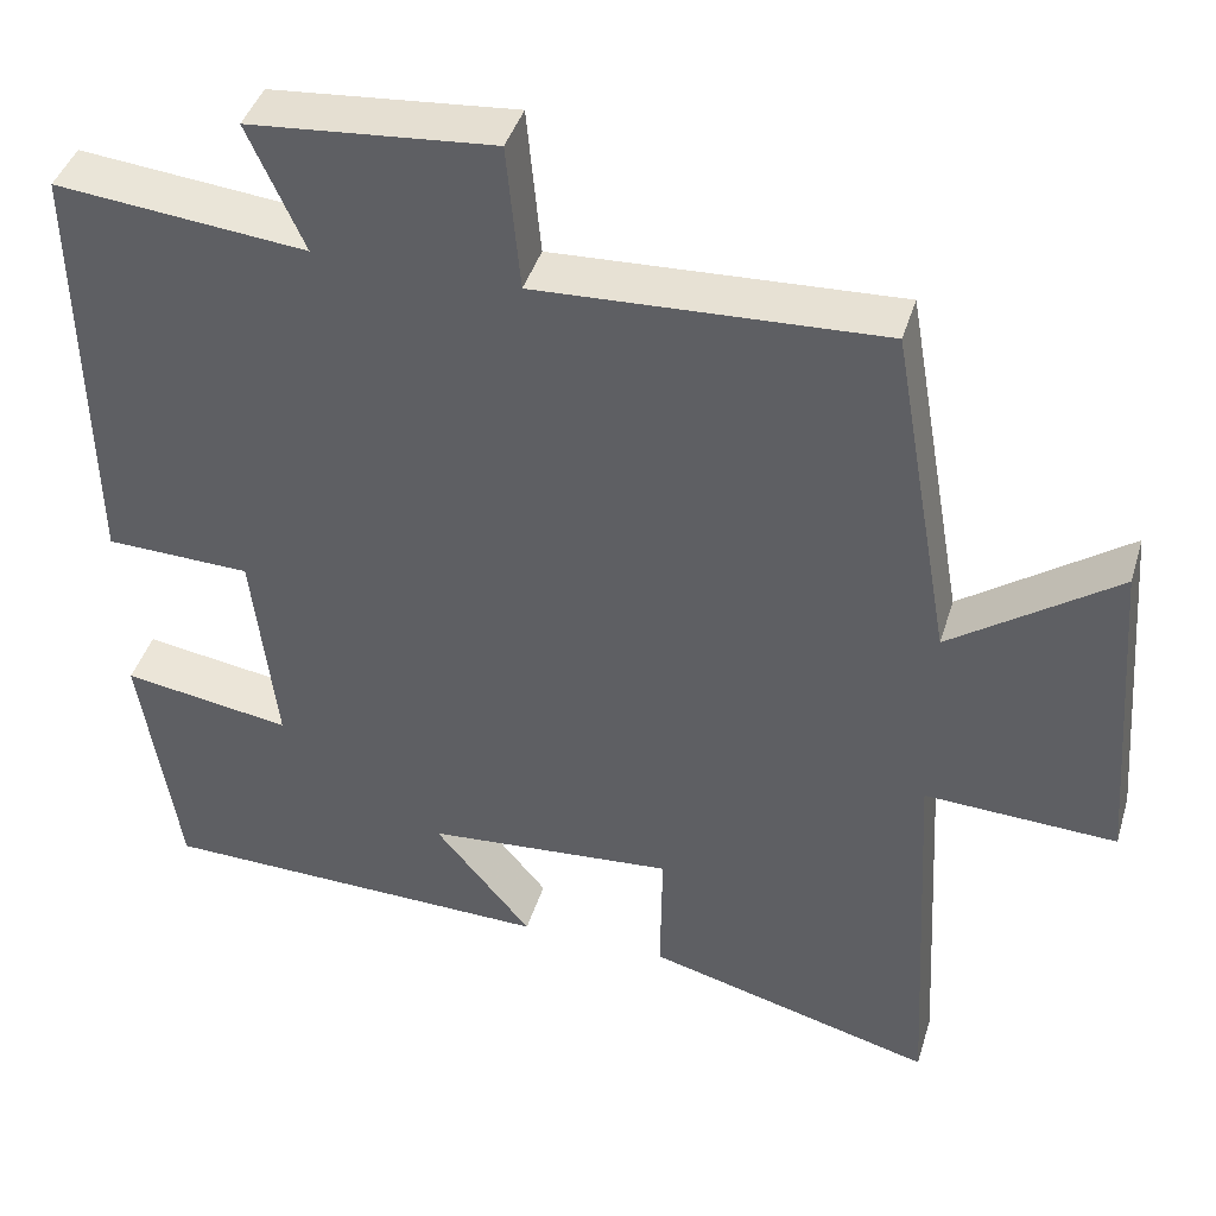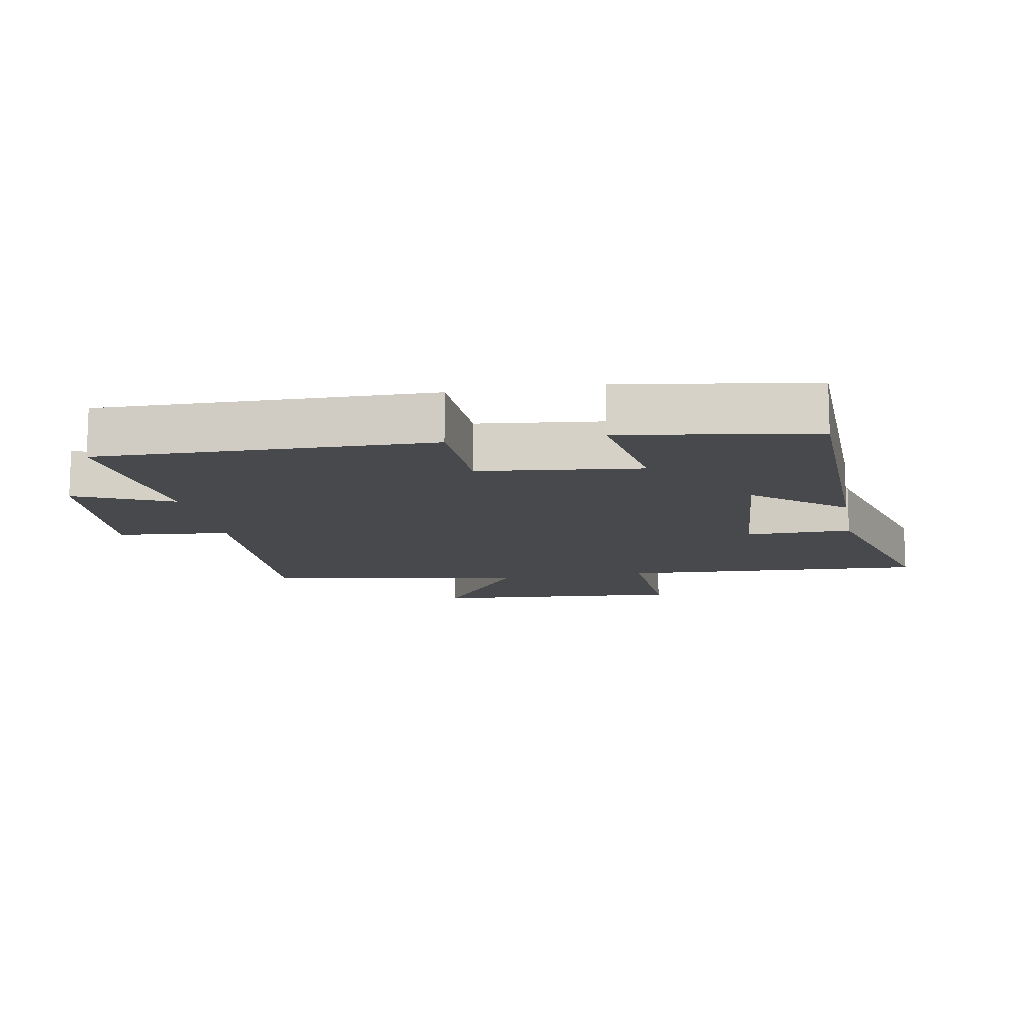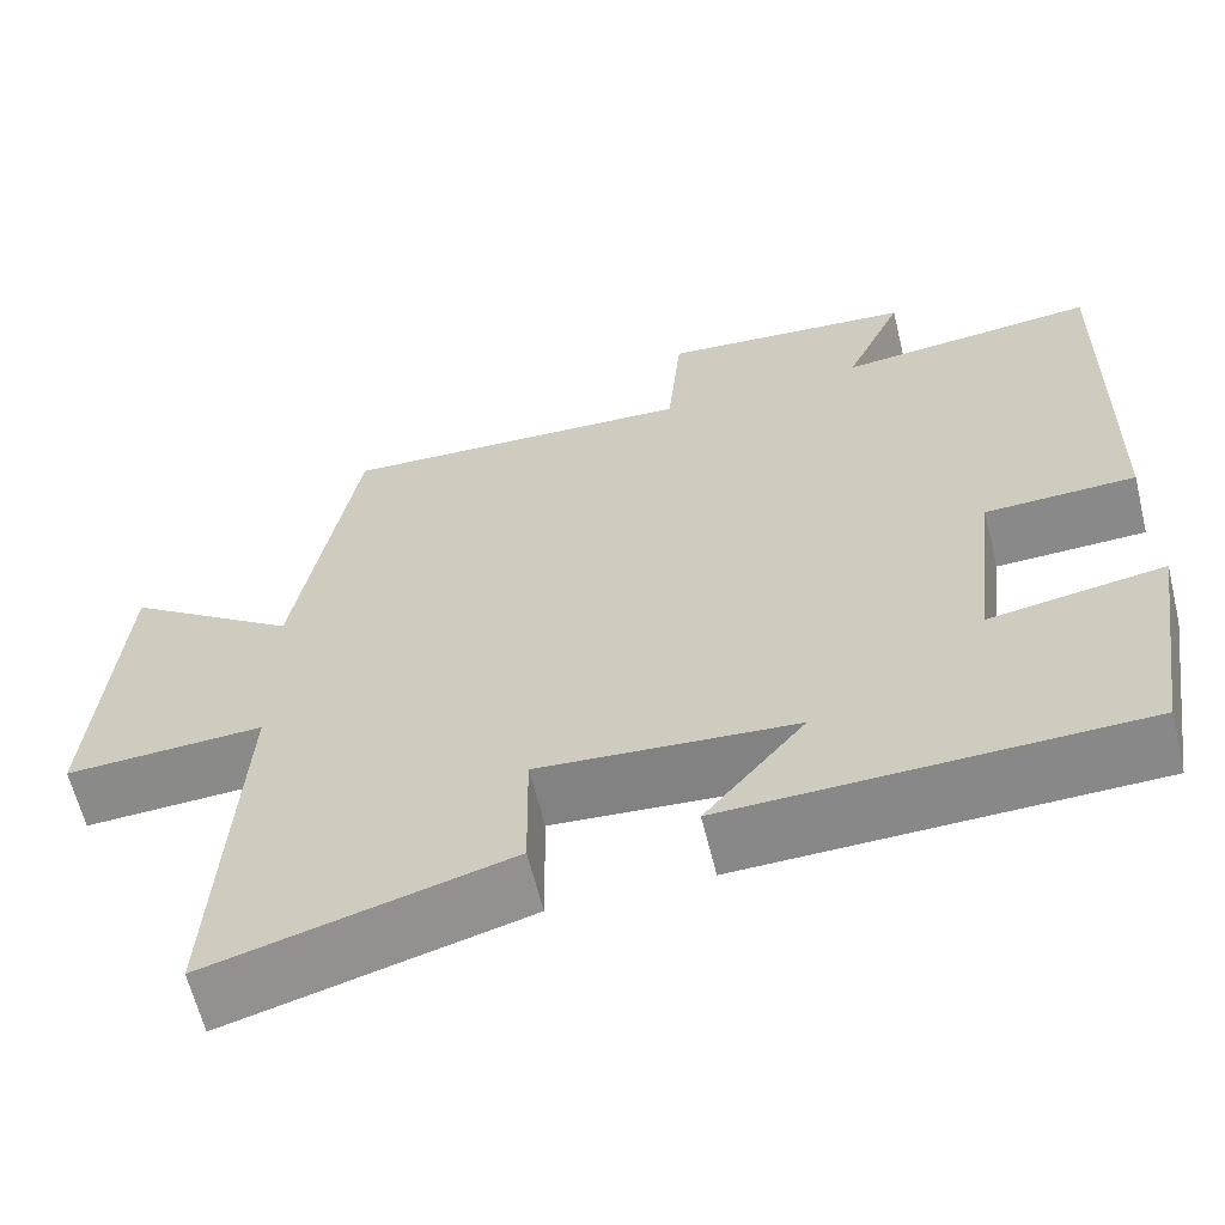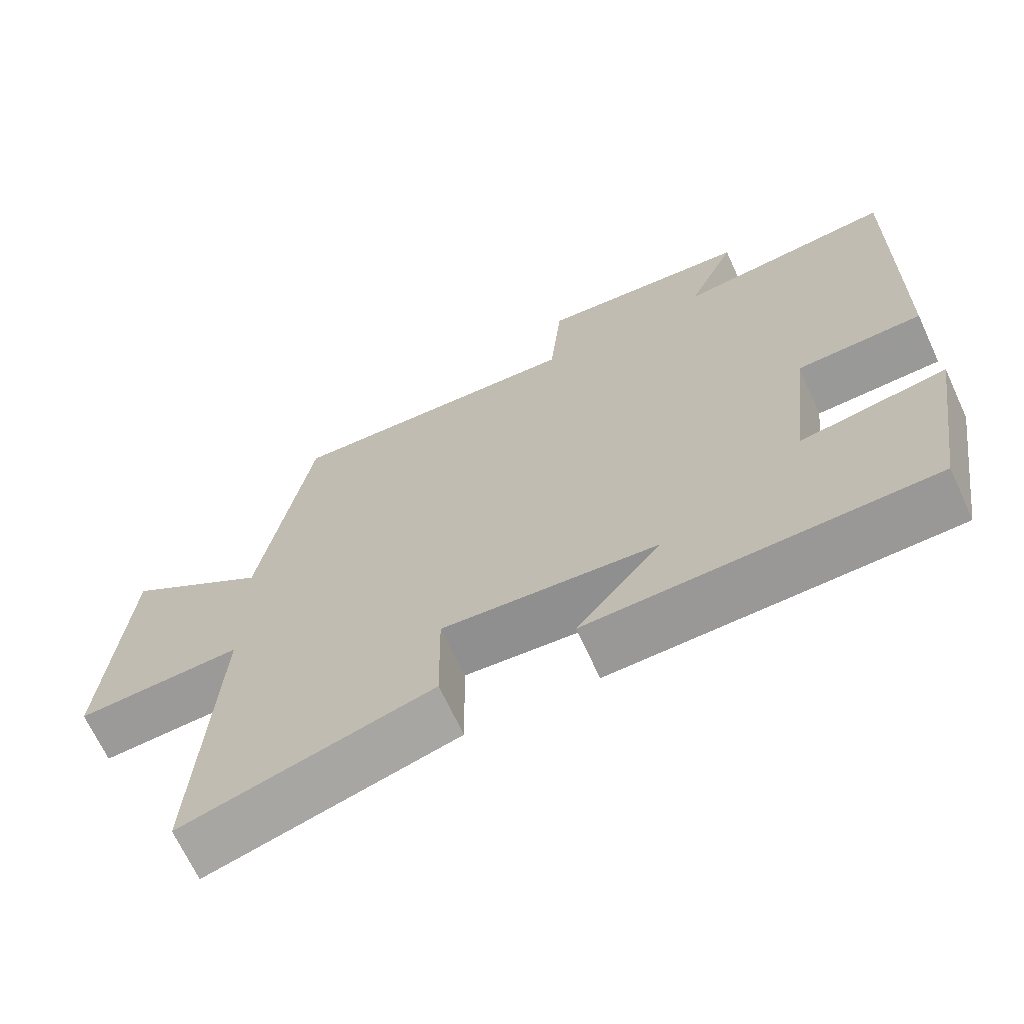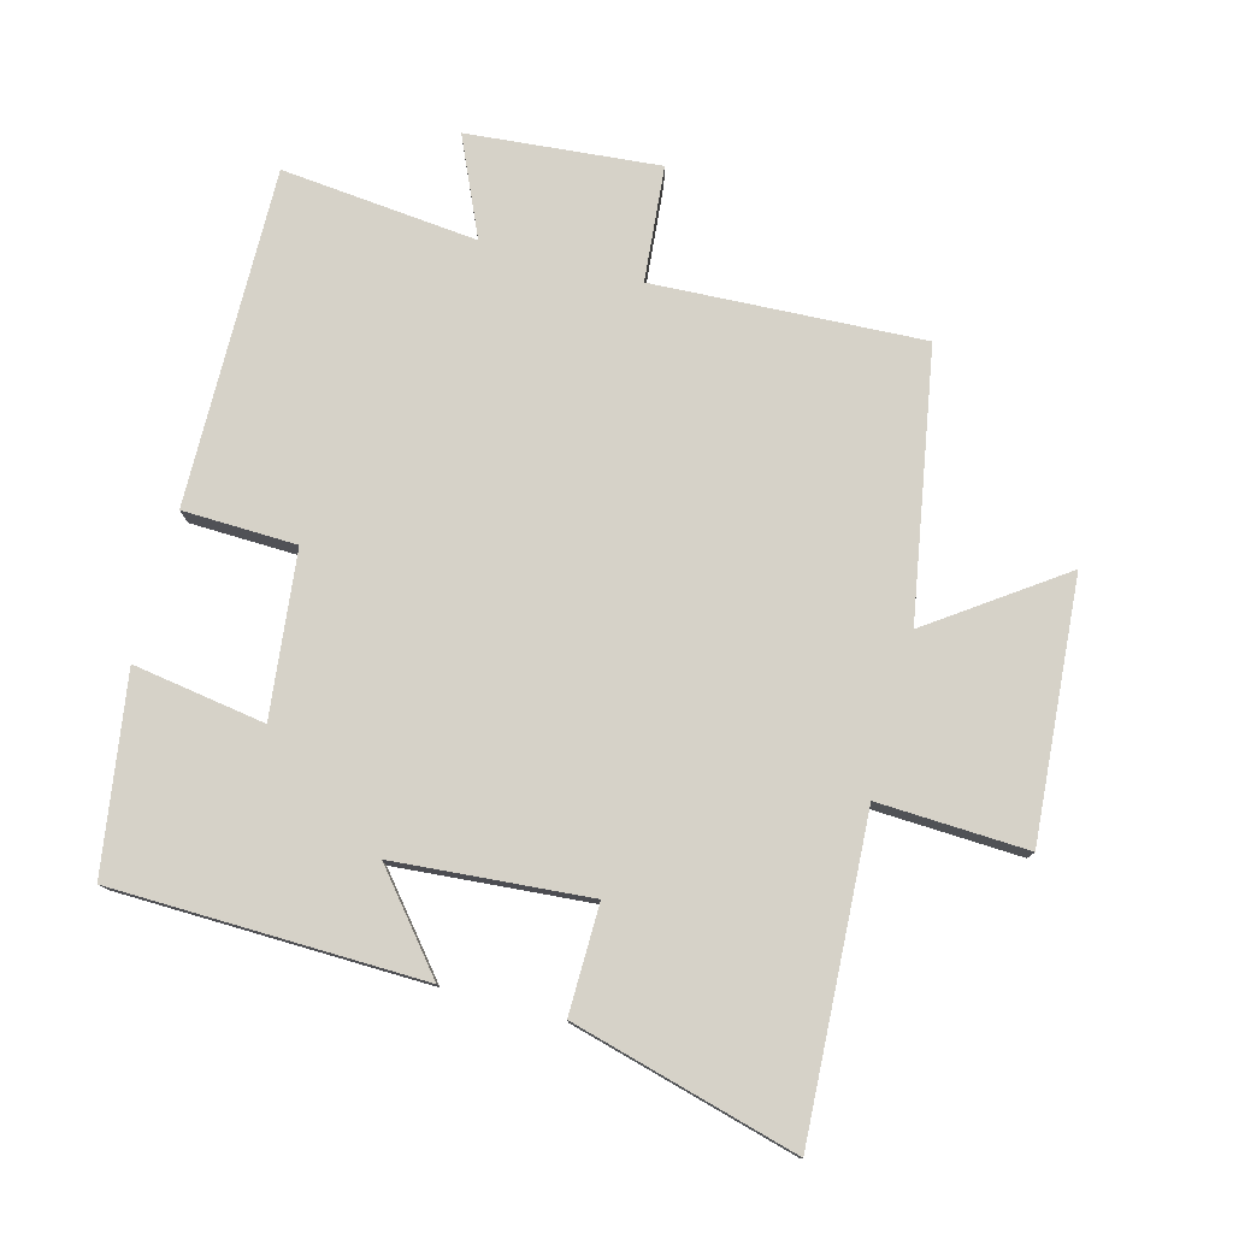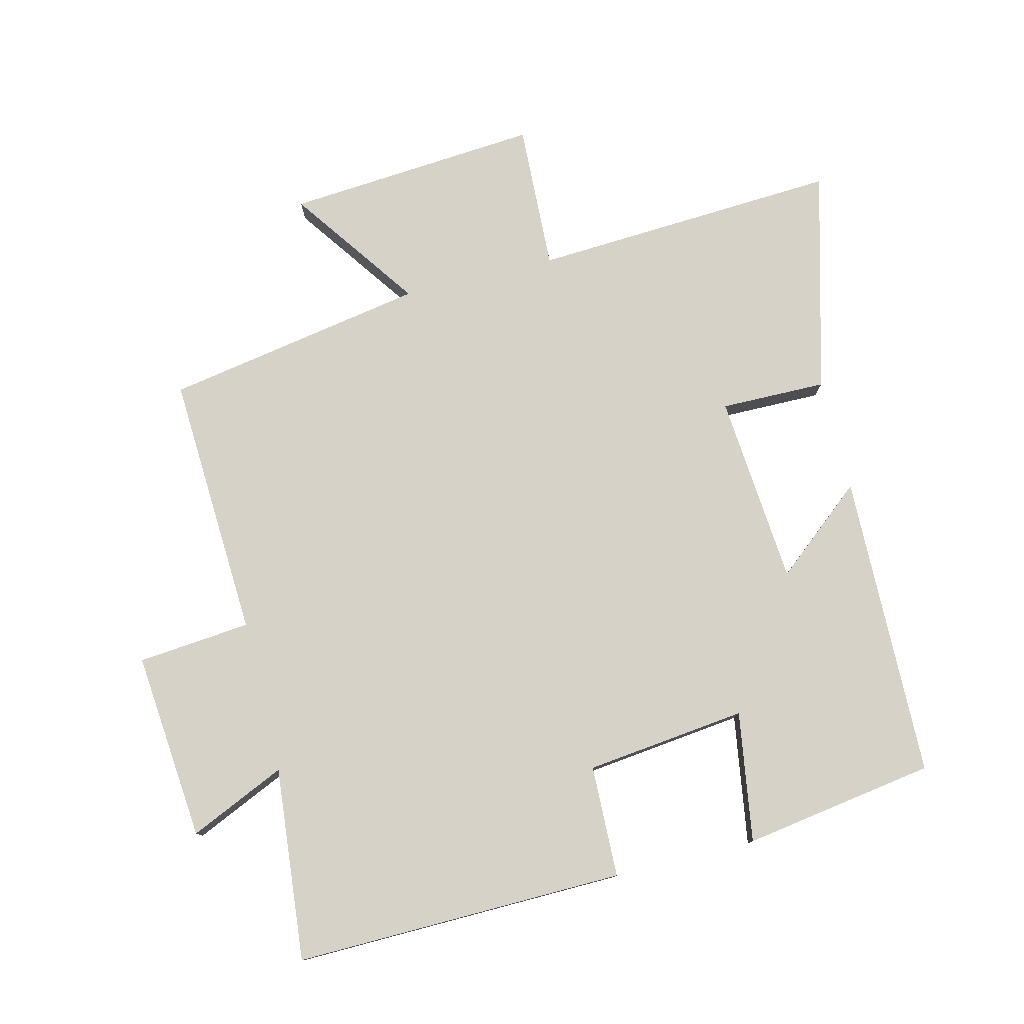
<metadata>
{"format":"obj","ext":"obj","renderer":"f3d","projection":"perspective","resolution":1024,"background":"white","views":[{"elev":41.9,"azim":-163.5,"up":"+Z"},{"elev":-12.3,"azim":100.3,"up":"+Y"},{"elev":-62.5,"azim":13.8,"up":"+Z"},{"elev":-68.0,"azim":24.8,"up":"+Z"},{"elev":77.8,"azim":-165.0,"up":"+Y"},{"elev":78.4,"azim":76.1,"up":"+Y"}]}
</metadata>
<code>
v -0.526 0.07 -0.591
v -0.5 0.07 -0.12
v -0.725 0.07 -0.13
v -0.695 0.07 0.258
v -0.5 0.07 0.12
v -0.43 0.07 0.52
v -0.025 0.07 0.5
v -0.009 0.07 0.673
v 0.279 0.07 0.647
v 0.213 0.07 0.5
v 0.508 0.07 0.529
v 0.5 0.07 0.023
v 0.329 0.07 0.018
v 0.301 0.07 -0.228
v 0.5 0.07 -0.197
v 0.455 0.07 -0.49
v -0.011 0.07 -0.5
v 0.103 0.07 -0.362
v -0.189 0.07 -0.338
v -0.187 0.07 -0.5
v -0.526 0 -0.591
v -0.5 0 -0.12
v -0.725 0 -0.13
v -0.695 0 0.258
v -0.5 0 0.12
v -0.43 0 0.52
v -0.025 0 0.5
v -0.009 0 0.673
v 0.279 0 0.647
v 0.213 0 0.5
v 0.508 0 0.529
v 0.5 0 0.023
v 0.329 0 0.018
v 0.301 0 -0.228
v 0.5 0 -0.197
v 0.455 0 -0.49
v -0.011 0 -0.5
v 0.103 0 -0.362
v -0.189 0 -0.338
v -0.187 0 -0.5
f 19 20 1 2
f 18 19 2
f 16 17 18
f 15 16 18
f 14 15 18
f 13 14 18 2
f 10 11 12 13
f 10 13 2 3
f 7 8 9 10
f 7 10 3
f 5 6 7
f 5 7 3
f 3 4 5
f 22 21 40 39
f 22 39 38
f 38 37 36
f 38 36 35
f 38 35 34
f 22 38 34 33
f 33 32 31 30
f 23 22 33 30
f 30 29 28 27
f 23 30 27
f 27 26 25
f 23 27 25
f 25 24 23
f 1 21 22 2
f 2 22 23 3
f 3 23 24 4
f 4 24 25 5
f 5 25 26 6
f 6 26 27 7
f 7 27 28 8
f 8 28 29 9
f 9 29 30 10
f 10 30 31 11
f 11 31 32 12
f 12 32 33 13
f 13 33 34 14
f 14 34 35 15
f 15 35 36 16
f 16 36 37 17
f 17 37 38 18
f 18 38 39 19
f 19 39 40 20
f 20 40 21 1

</code>
